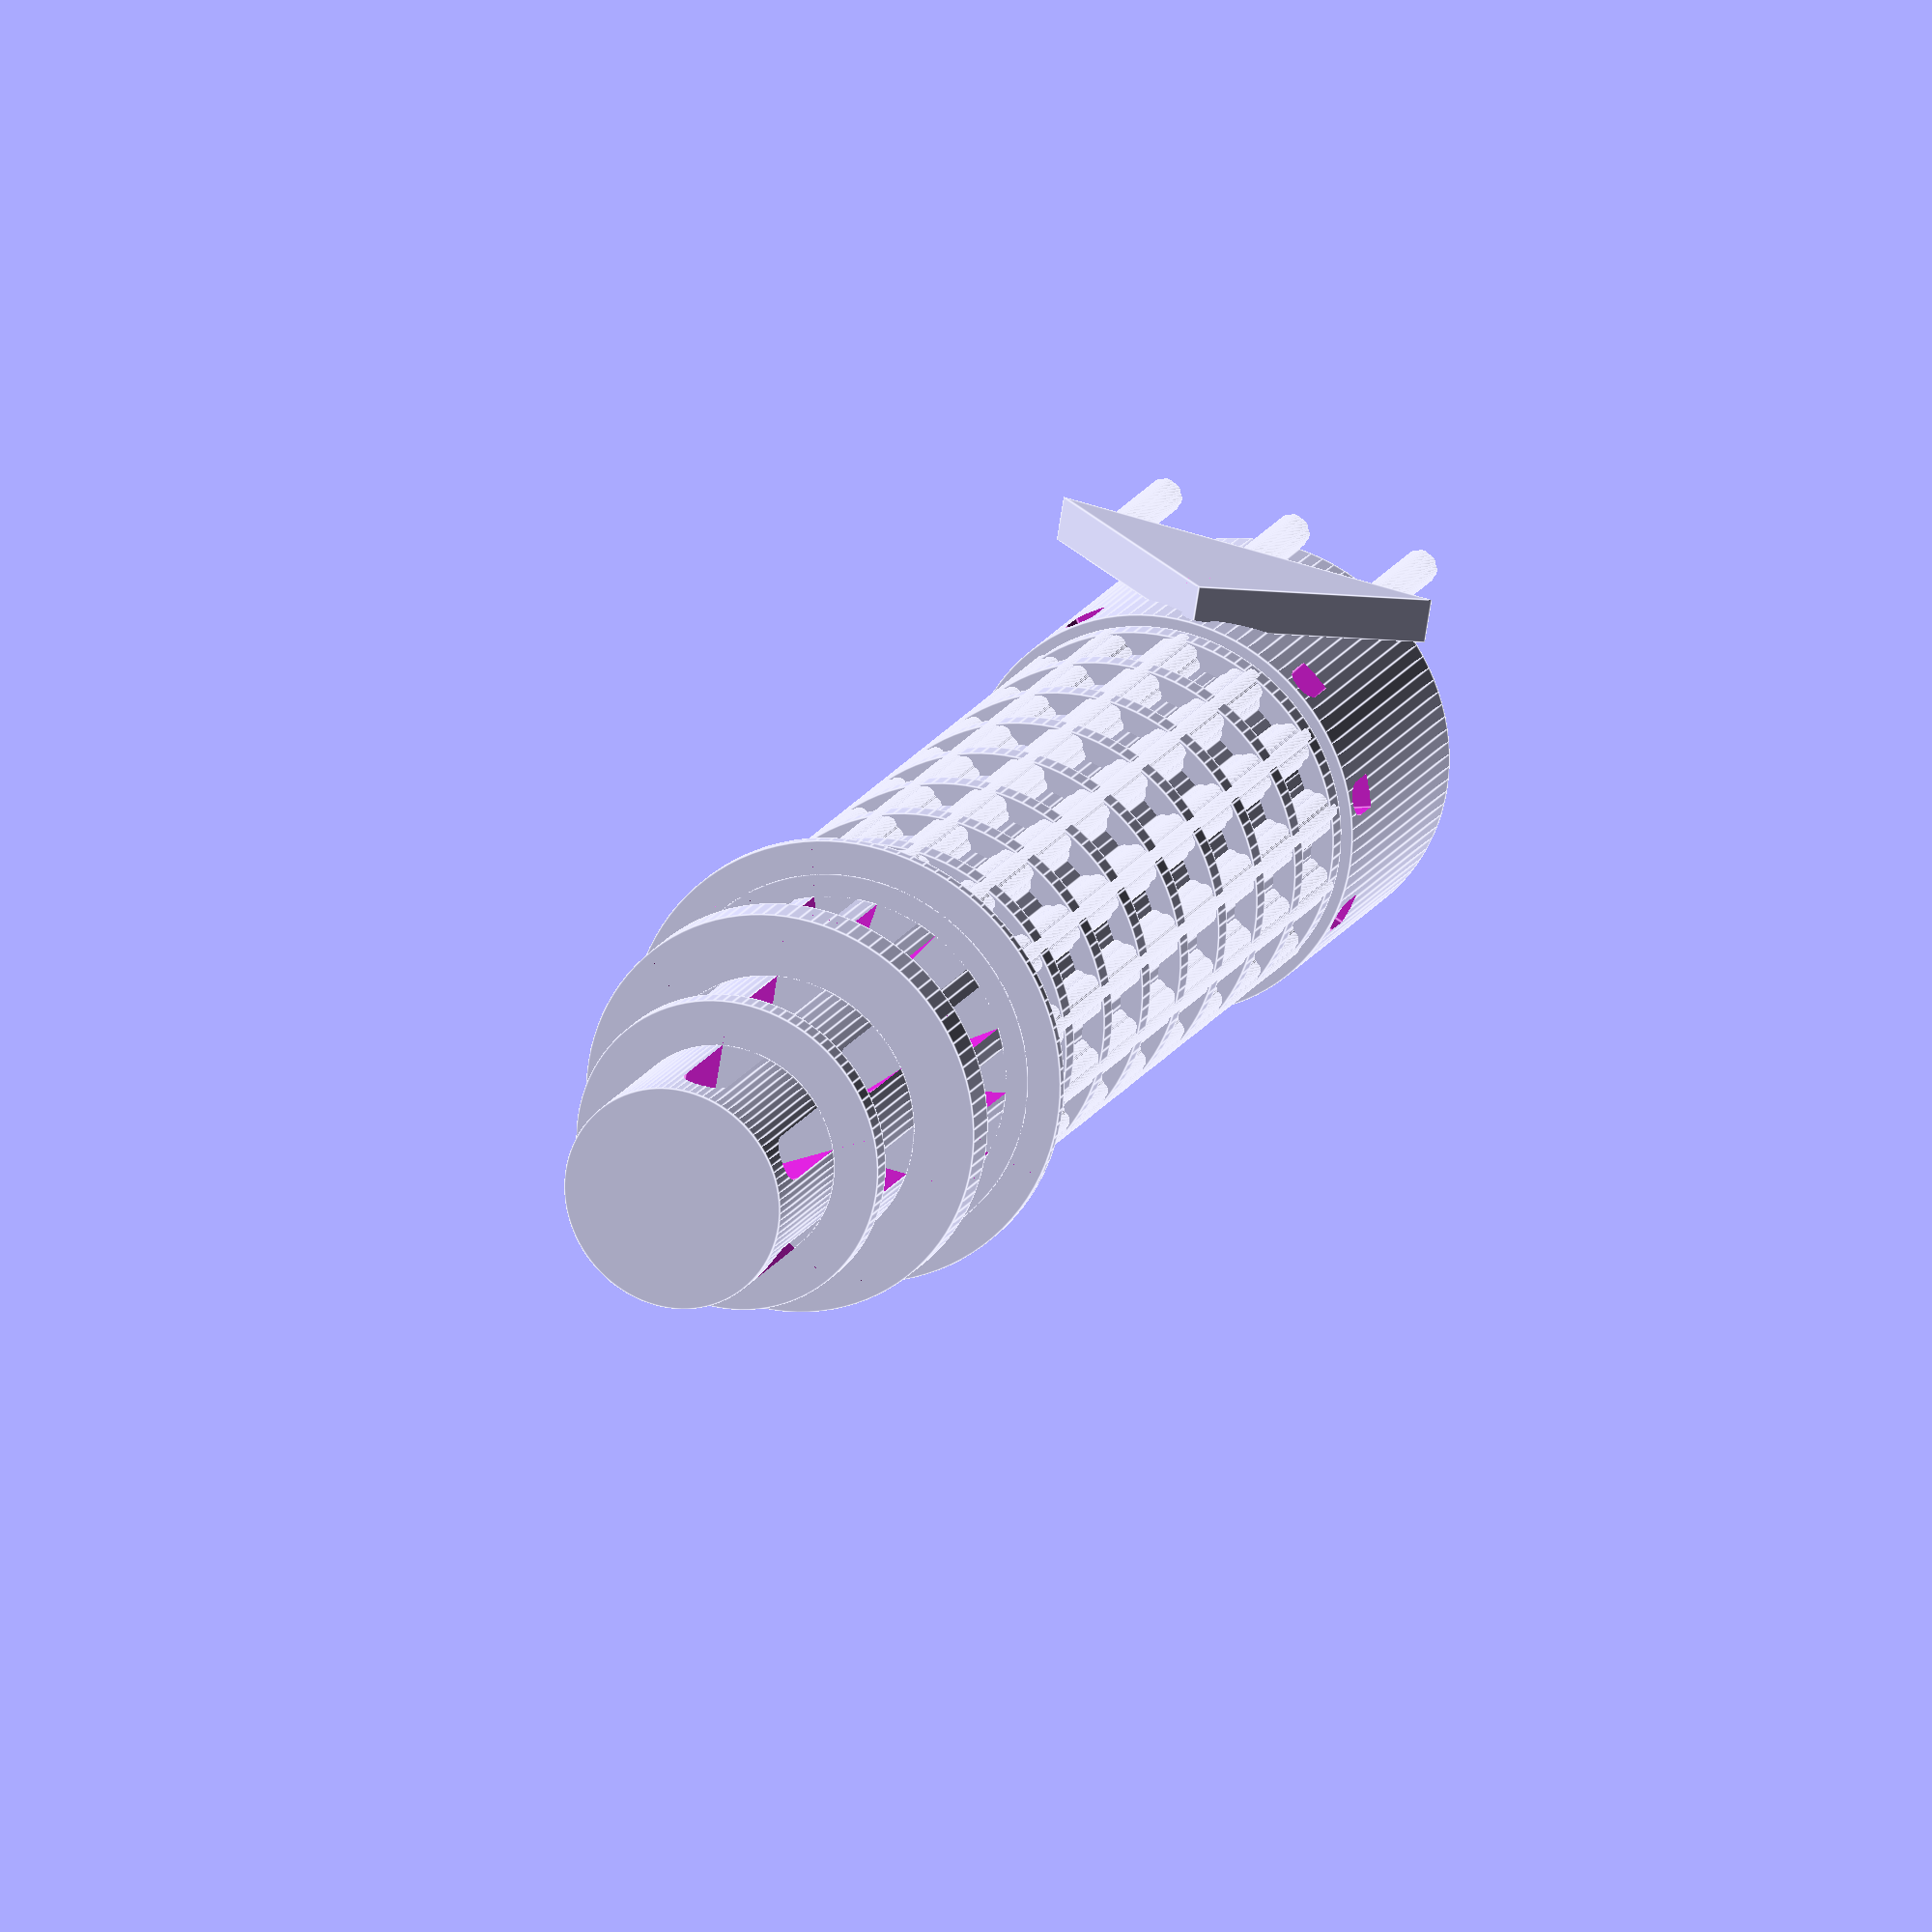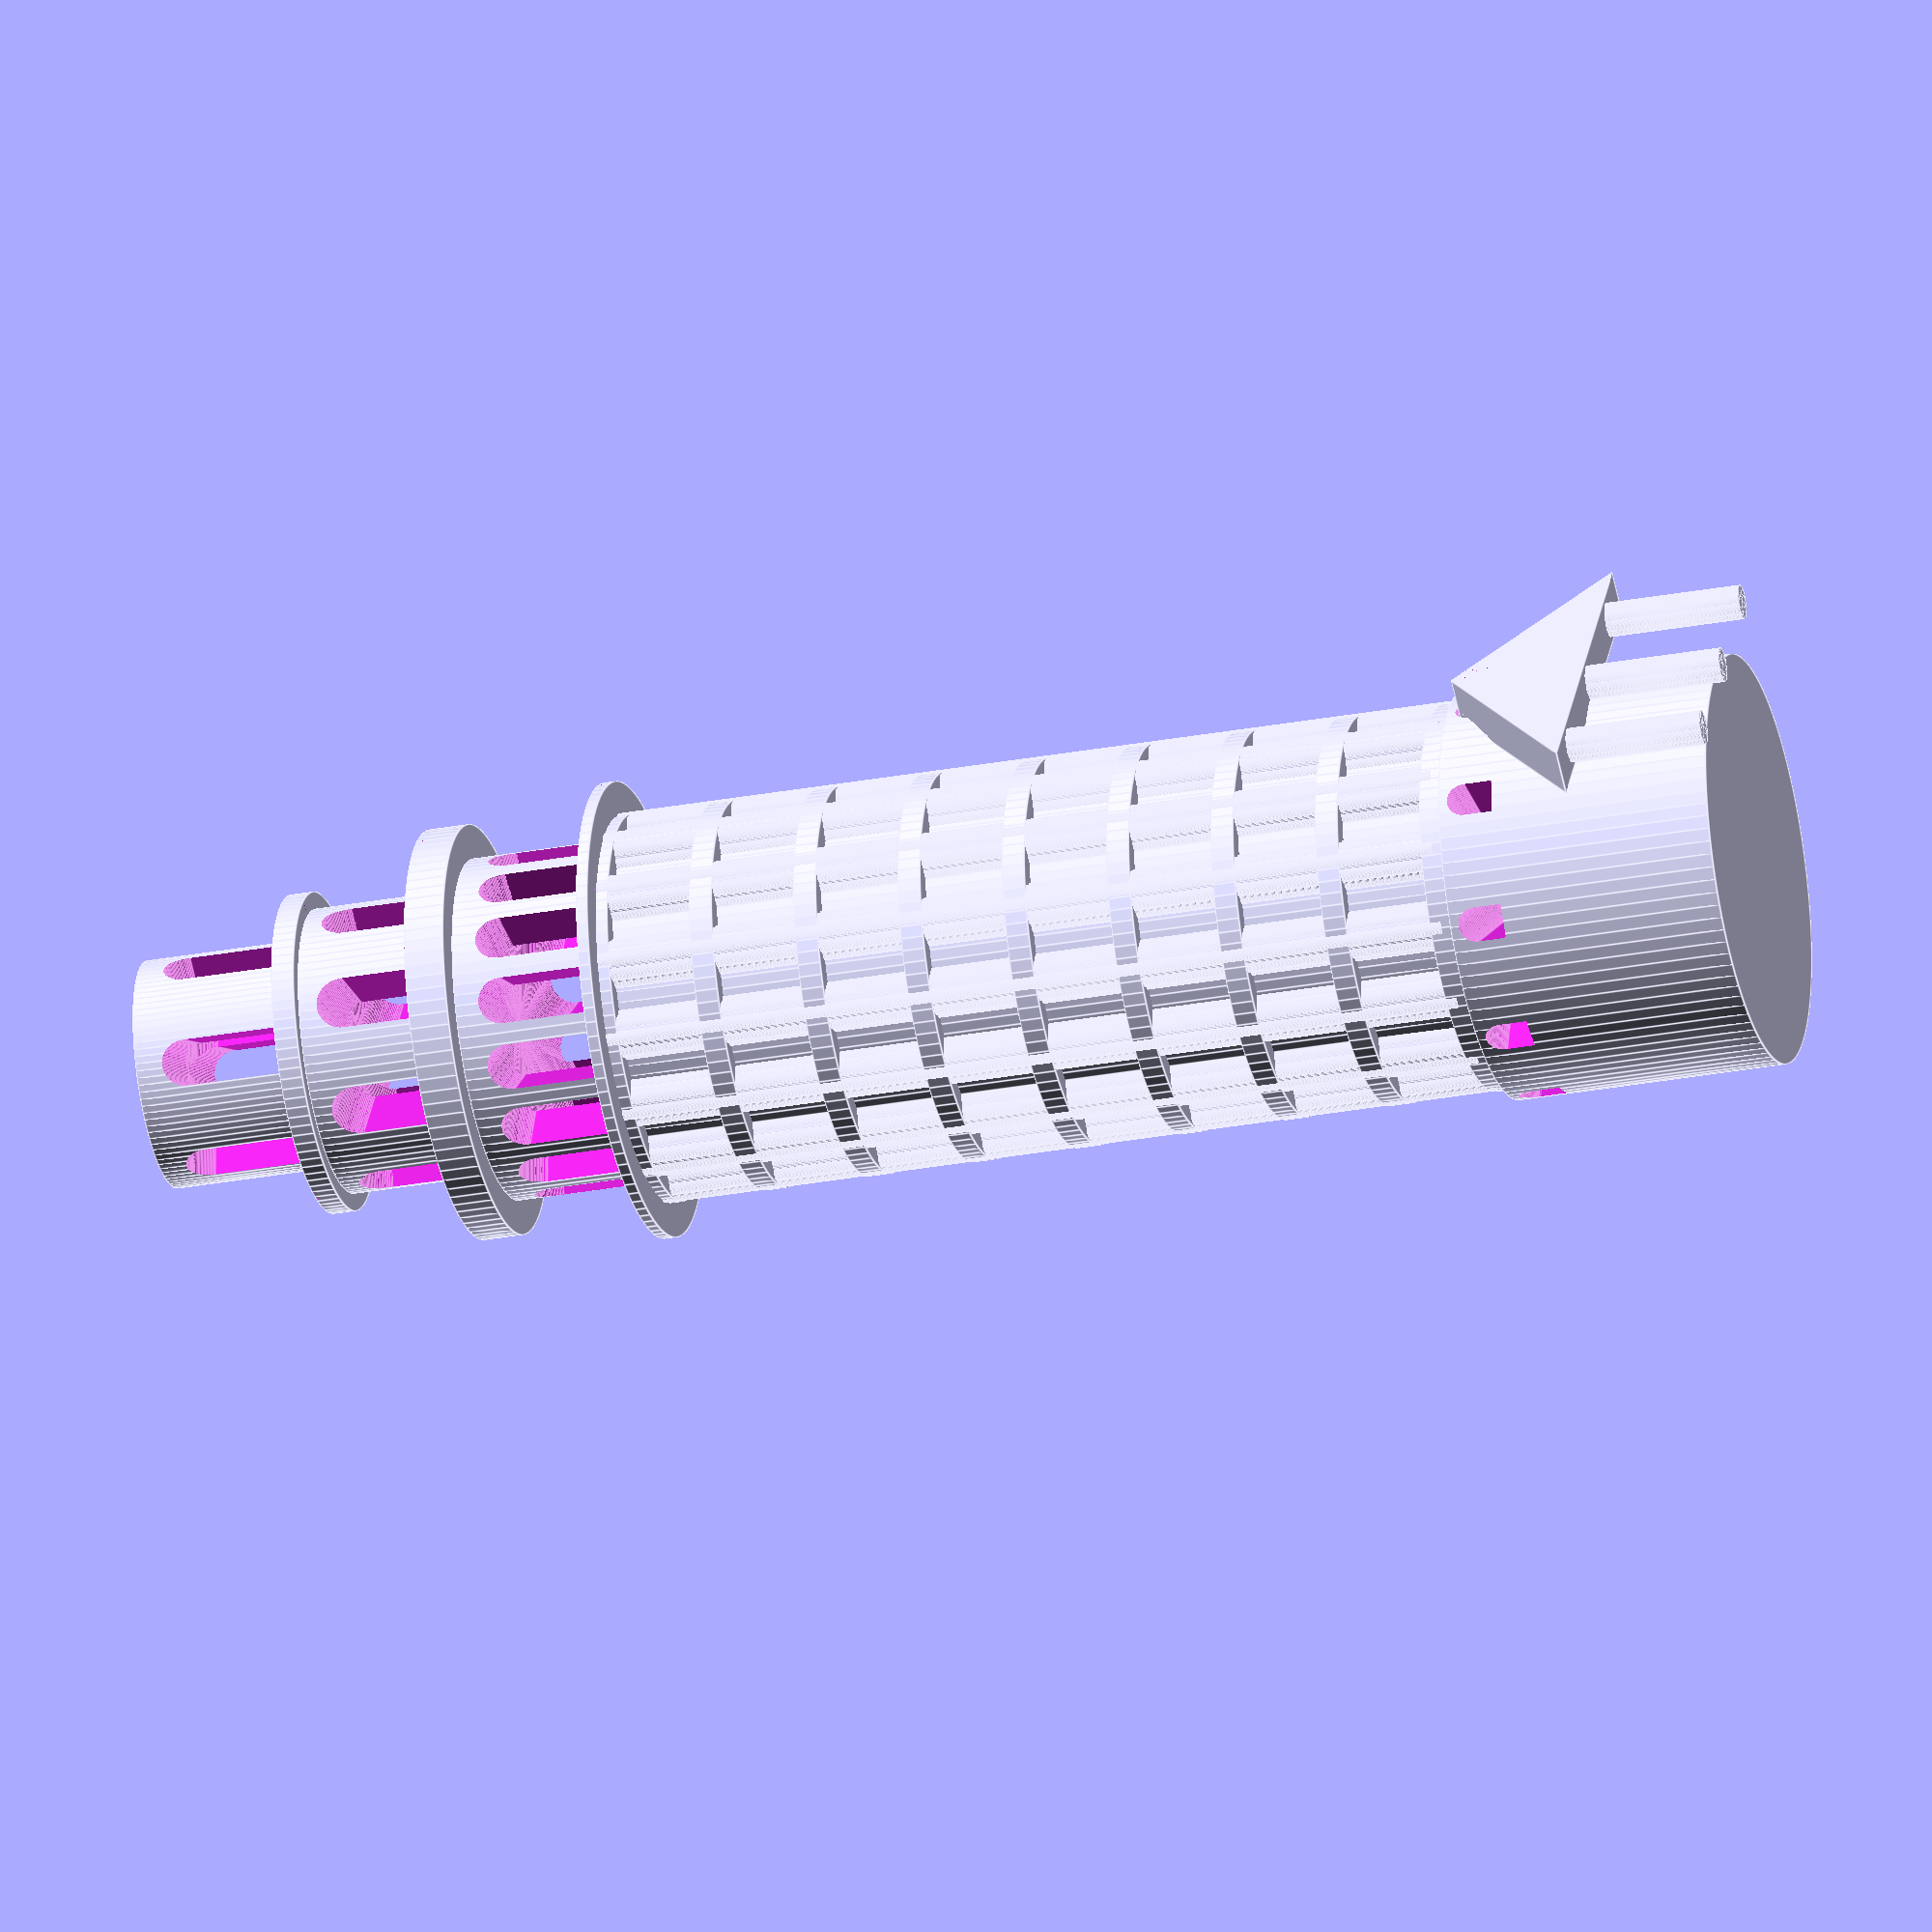
<openscad>
    
    //Make sure that all differences are printable.
    extraCutoff = 0.01;
    
    //Amount of sides per cylinder. 
    $fn = 100;
    
    //How much of the collumns to show. Play with this to change appearence of small collumns.
    tinyCollumnProtrusion = 1.35;
    
    
    numberOfSmallCollumns = 15;
    bigCollumnRadius = 150;
    smallCollumnProtrusion = 100;
    
    

    //Radius of ornamentation on surrounding collumns.
    tinyCollumnRadius = 8;
    
    //Height of the  partial portion with tiny/small/big collumn ornamentation scheme.
    partialCollumnHeight = 750;
    
    //Tiny collumn that ornaments small collumns on partial piece! 
    module tinyCollumn(height) {
        cylinder(r = tinyCollumnRadius, h = height, center = true);
    }
    
    
    //Radius of the ornamental collumns that run partially up the building.
    smallCollumnRadius = 20;

    //Base cylinder for small Collumn
    module smallCollumnBase(height) {
        cylinder(r = smallCollumnRadius, h = height, center = true);
    }
        
   //Number of collumns ornamented on each small collumn.
    numberOfTinyCollumns = 8;
    
    //Loop that makes all of the ornamentation for the small collumns.
    module tinyCollumns(height, smallRadius, tinyRadius, protrusion) {
        for(i = [0: numberOfTinyCollumns]) {
        rotate( 
            (i * 360 / numberOfTinyCollumns) * 
            [0, 0, 1]) {
                translate([smallRadius - tinyRadius / protrusion, 0, 0]) {
                    tinyCollumn(height);
                }
            }
        }
    }
    
    //Puts small collumn together with ornamentation! 
    module smallCollumn(height) {
        smallCollumnBase(height);
        tinyCollumns(height, smallCollumnRadius, tinyCollumnRadius, tinyCollumnProtrusion);
    }
    
    
bottomSectionNumberOfRings = 8;
bottomSectionRingBulge = 20;
bottomSectionThickness = 20;
module bigRings() {
    for(i = [0: bottomSectionNumberOfRings]) {
        translate([0,0, partialCollumnHeight/bottomSectionNumberOfRings * i - 
        partialCollumnHeight / 2]) {
            cylinder(r = bigCollumnRadius + bottomSectionRingBulge, h = bottomSectionThickness, center = true);
        }
    }
}
    //Creates big section with the double ornamentation and adds small collumns around it
    module bigPartialCollumn() {
        cylinder(r = bigCollumnRadius, h = partialCollumnHeight,
        center = true);
        for(i = [0: numberOfSmallCollumns]) {
            rotate(
            (i * 360 / numberOfSmallCollumns) * [0, 0, 1]) {
                translate([bigCollumnRadius - smallCollumnRadius / smallCollumnProtrusion, 0, 0]) {
                    smallCollumn(partialCollumnHeight);
            }
        }
    }
    bigRings();
}



module makeRing(radius, thickness) { 
    cylinder(r = radius, h = thickness, center = true);
}

module createKickboards(xTrans, numberOfBoards, width, depth, height) {    
    for(i = [0: numberOfBoards]) {
          rotate((i * 360 / numberOfBoards) * [0, 0, 1]) {
                translate([xTrans, 0, 0]) {
                    rotate([0,0,90]) kickboard(width, depth, height); 
            }
        }
    }
}

module createHalfWafer(numberOfBoards, ringRadius, ringThickness, middleRadius, middleThickness, width, depth) {
    translate([0,0, ringThickness/2]) {
        makeRing(ringRadius, ringThickness);
    }
    translate([0,0, ringThickness + middleThickness/2]) { 
        difference() {
            makeRing(middleRadius, middleThickness);
            translate([0, 0, middleThickness/-4]) createKickboards(ringRadius, numberOfBoards, width, depth, middleThickness);
        }
    }
}


module kickboard(width, depth, height) {
    union() {
        cube([width, depth, height - width/2], center = true);
        translate([0,0, (height - width/2) / 2]) {
            rotate([0, 90, 90]) {
                cylinder(r = width/2, h = depth, center = true);
            }
        }
    }
}


numberOfBoardsLevel2 = 16;
level2Radius = 150;
ring2Radius = 200;
ring2Thickness = 10;
level2Height = 125;
kickboardWidthLevel2 = 40;

numberOfBoardsLevel3 = 8;
level3Radius = 125;
ring3Radius = 180;
ring3Thickness = 35;
level3Height = 110;
kickboardWidthLevel3 = 45;

numberOfBoardsLevel4 = 6;
ring4Radius = 140;
level4Radius = 100;
ring4Thickness = 20;
level4Height = 135;
kickboardWidthLevel4 = 40;

//createHalfWafer(numberOfBoards, ringRadius, ringThickness, middleRadius, middleThickness, width, depth)

module threeRings() {
    rotate([0,0,35]) {
        createHalfWafer(
        numberOfBoardsLevel2, 
        ring2Radius, 
        ring2Thickness, 
        level2Radius, 
        level2Height, 
        kickboardWidthLevel2, 
        bigCollumnRadius*5);
    }
    translate([0, 0, level2Height + ring2Thickness]) { 
        rotate([0, 0, 0]) {
            createHalfWafer(
            numberOfBoardsLevel3,
            ring3Radius, 
            ring3Thickness,
            level3Radius, 
            level3Height,
            kickboardWidthLevel3,
            bigCollumnRadius * 5);
        }
        translate([0,0,level3Height + ring3Thickness]) {
            rotate([0,0,0]) {
                createHalfWafer(
                numberOfBoardsLevel4,
                ring4Radius,
                ring4Thickness,
                level4Radius,
                level4Height,
                kickboardWidthLevel4,
                bigCollumnRadius * 5);
            }
        }
    }
}

level0Radius = 180;
level0NumberOfBoards = 10;
level0CutOutHeight = 40;
level0NonCutOutHeight = 200;
kickboardWidthLevel0 = 30;

//module createKickboards(xTrans, numberOfBoards, width, depth, height)

level0Height = level0NonCutOutHeight + level0CutOutHeight;

module bottomThing() {
   difference() {
    cylinder(r = level0Radius, h = level0Height, center = true);
    translate([0,0, (level0NonCutOutHeight-kickboardWidthLevel0)/2 - extraCutoff]) { 
     createKickboards(
    level0Radius, 
    level0NumberOfBoards, 
    kickboardWidthLevel0, 
    level0Radius * 5, 
    level0CutOutHeight);
    }
   }
}

//    module tinyCollumns(height, smallRadius, tinyRadius, protrusion) {


translate([bigCollumnRadius + middleTriangleThickness,0, -200]) middleCourtHouse();

translate([0,0,-130]) bottomThing();

translate([0,0,partialCollumnHeight]) threeRings();
translate([0, 0, partialCollumnHeight/2]) bigPartialCollumn();

middleTriangleRadius = 200;
middleTriangleThickness = 40;
middleCollumnHeight = 120;
middleCollumnWidth = 25;
middleTinyCollumnWidth = 5;
middleCollumnProtrusion = 2;


module middleCourtHouse() {
    translate([-middleTriangleThickness/2,0, middleTriangleRadius/2]) {
        scale([1, 1, 0.4])  {
            rotate([90, 30, 90]) {
                cylinder(r = middleTriangleRadius, h = middleTriangleThickness, $fn = 3);
            }
        }
    }
    //middle
    tinyCollumns(middleCollumnHeight, middleTinyCollumnWidth, middleCollumnWidth, middleCollumnProtrusion);
    
    for(i = [-1, 1]) { 
        translate([0, (middleTriangleRadius*3/5)*i,0]) {
                tinyCollumns(middleCollumnHeight, middleTinyCollumnWidth, middleCollumnWidth, middleCollumnProtrusion);
        }
    }
}




</openscad>
<views>
elev=162.6 azim=99.3 roll=159.3 proj=o view=edges
elev=210.5 azim=146.9 roll=75.1 proj=o view=edges
</views>
